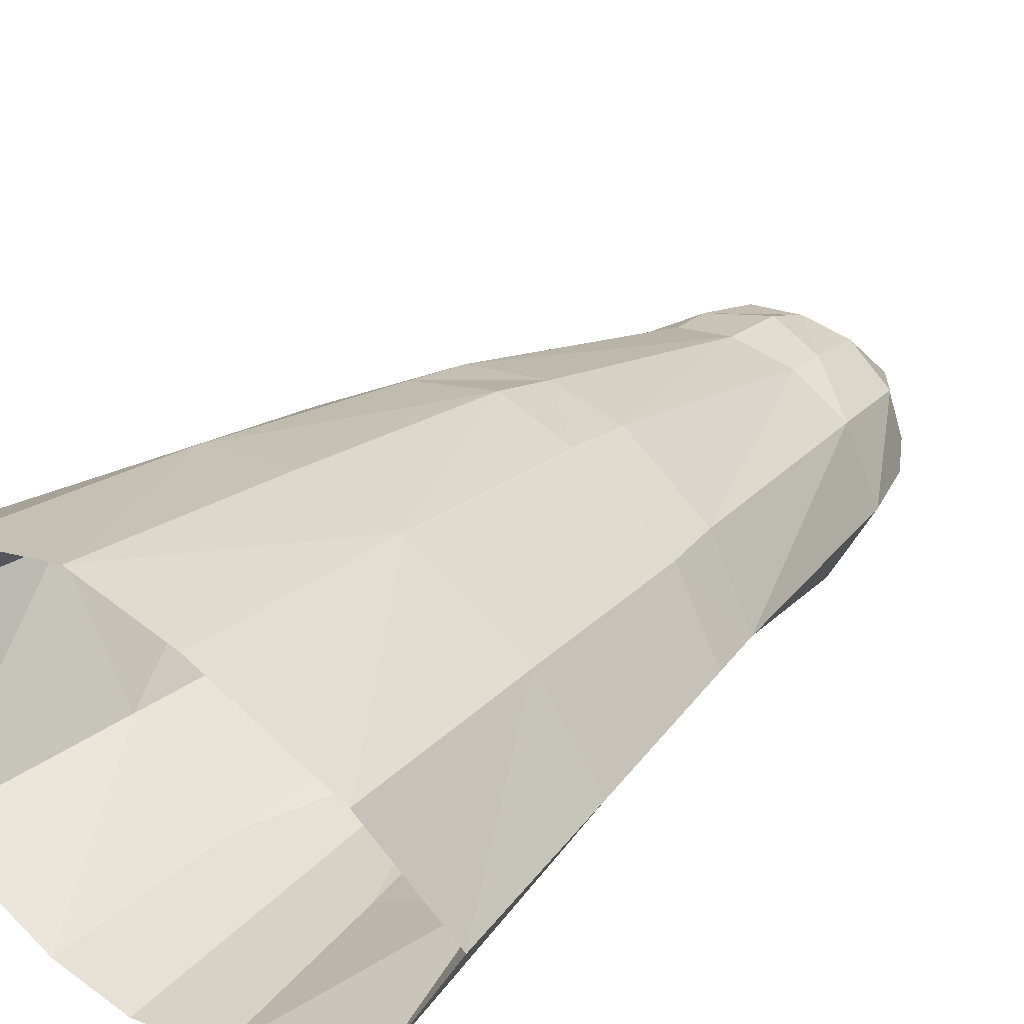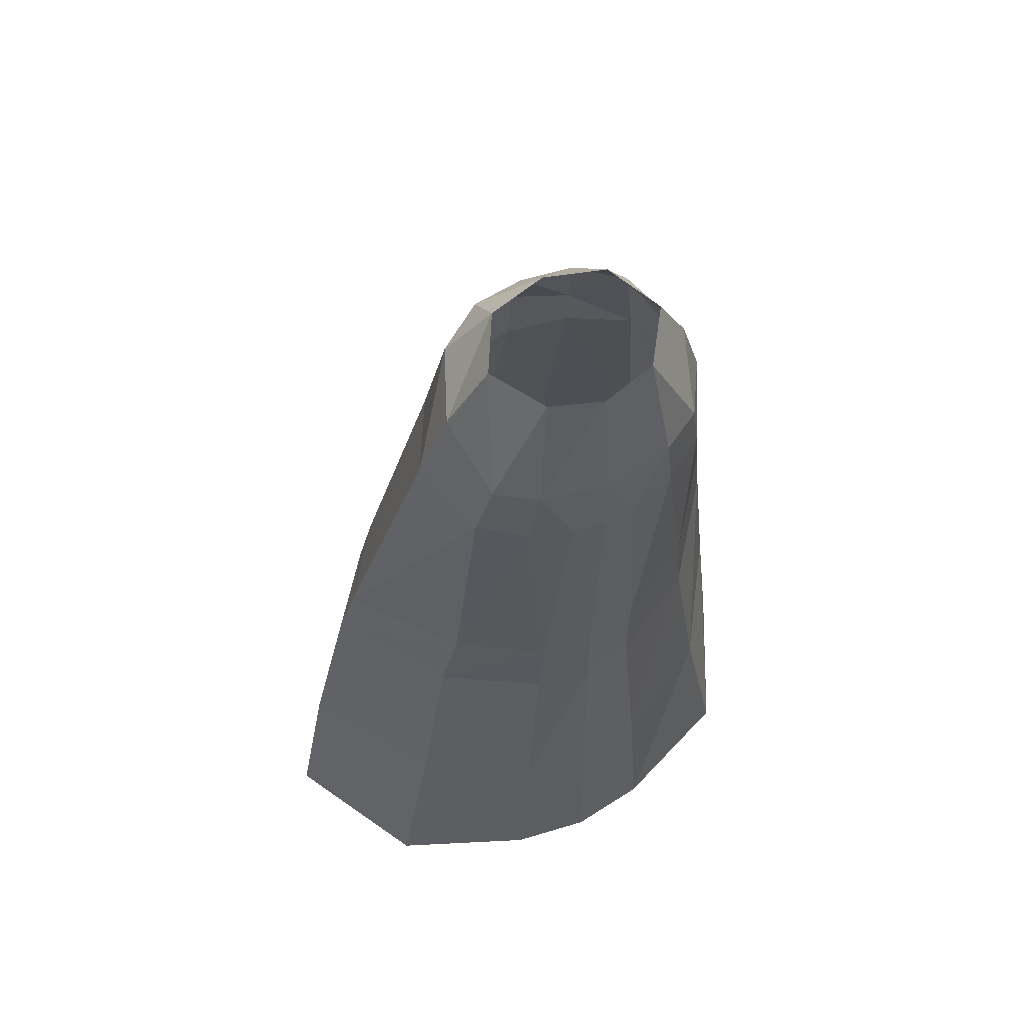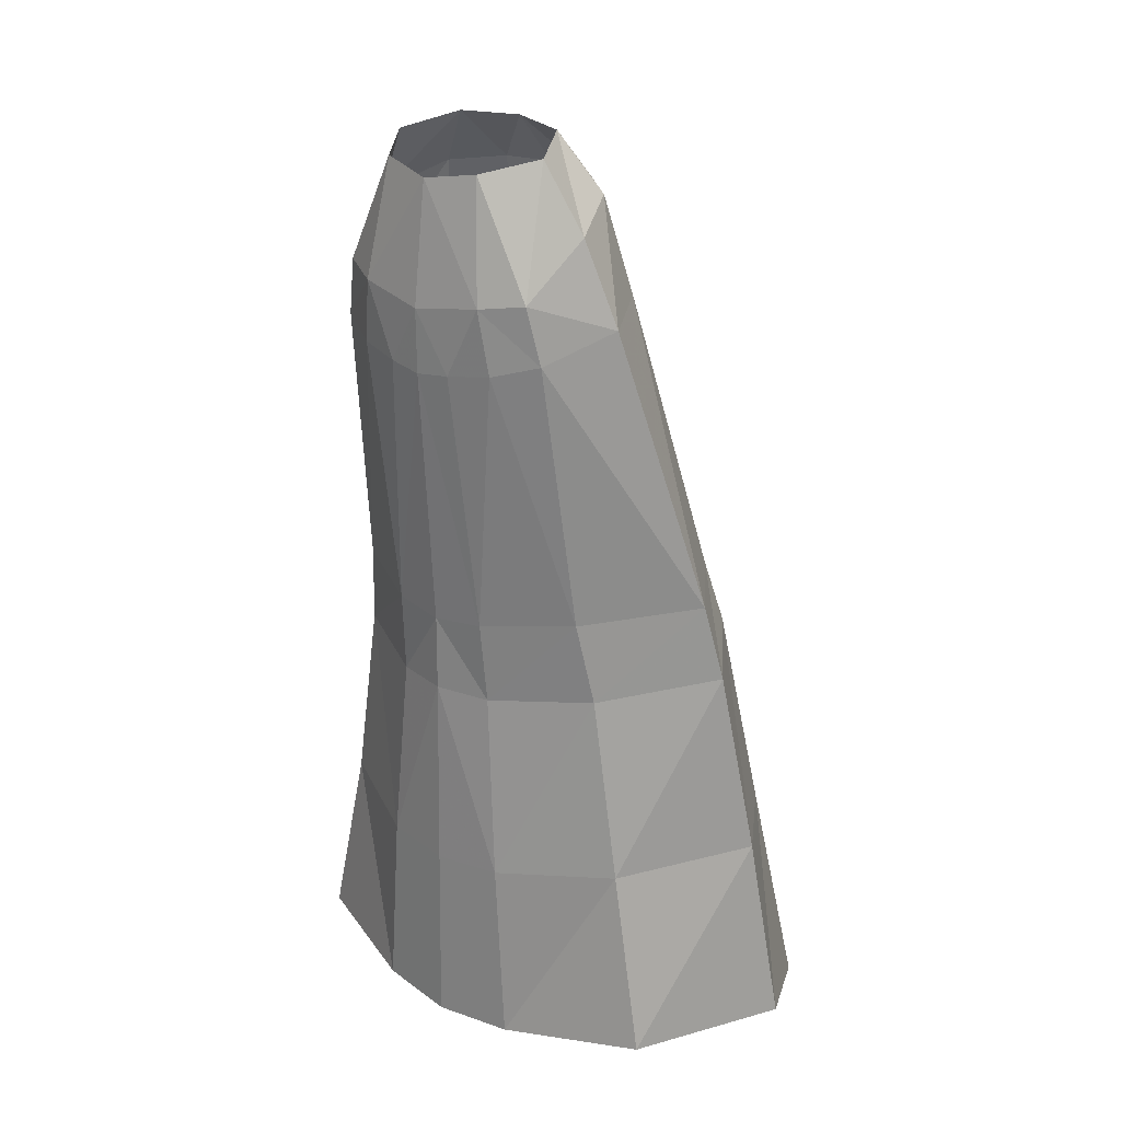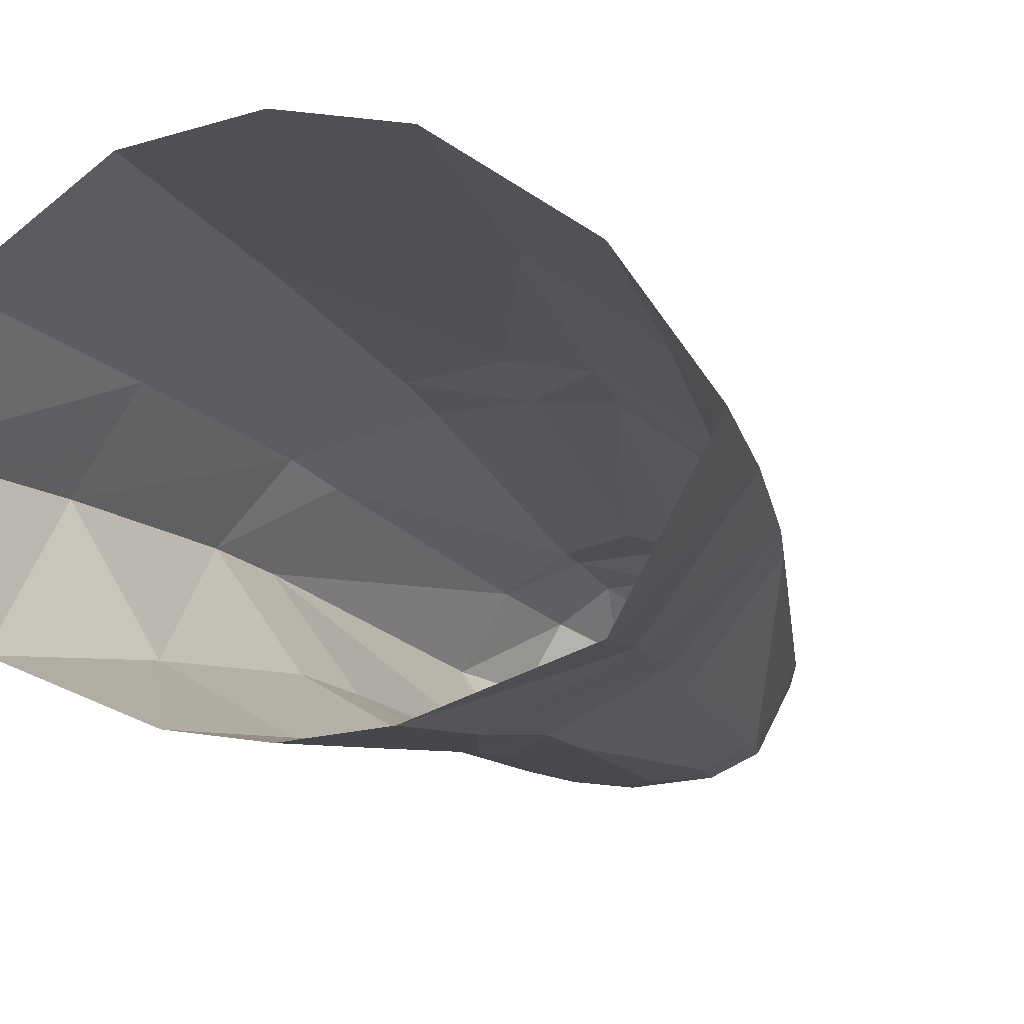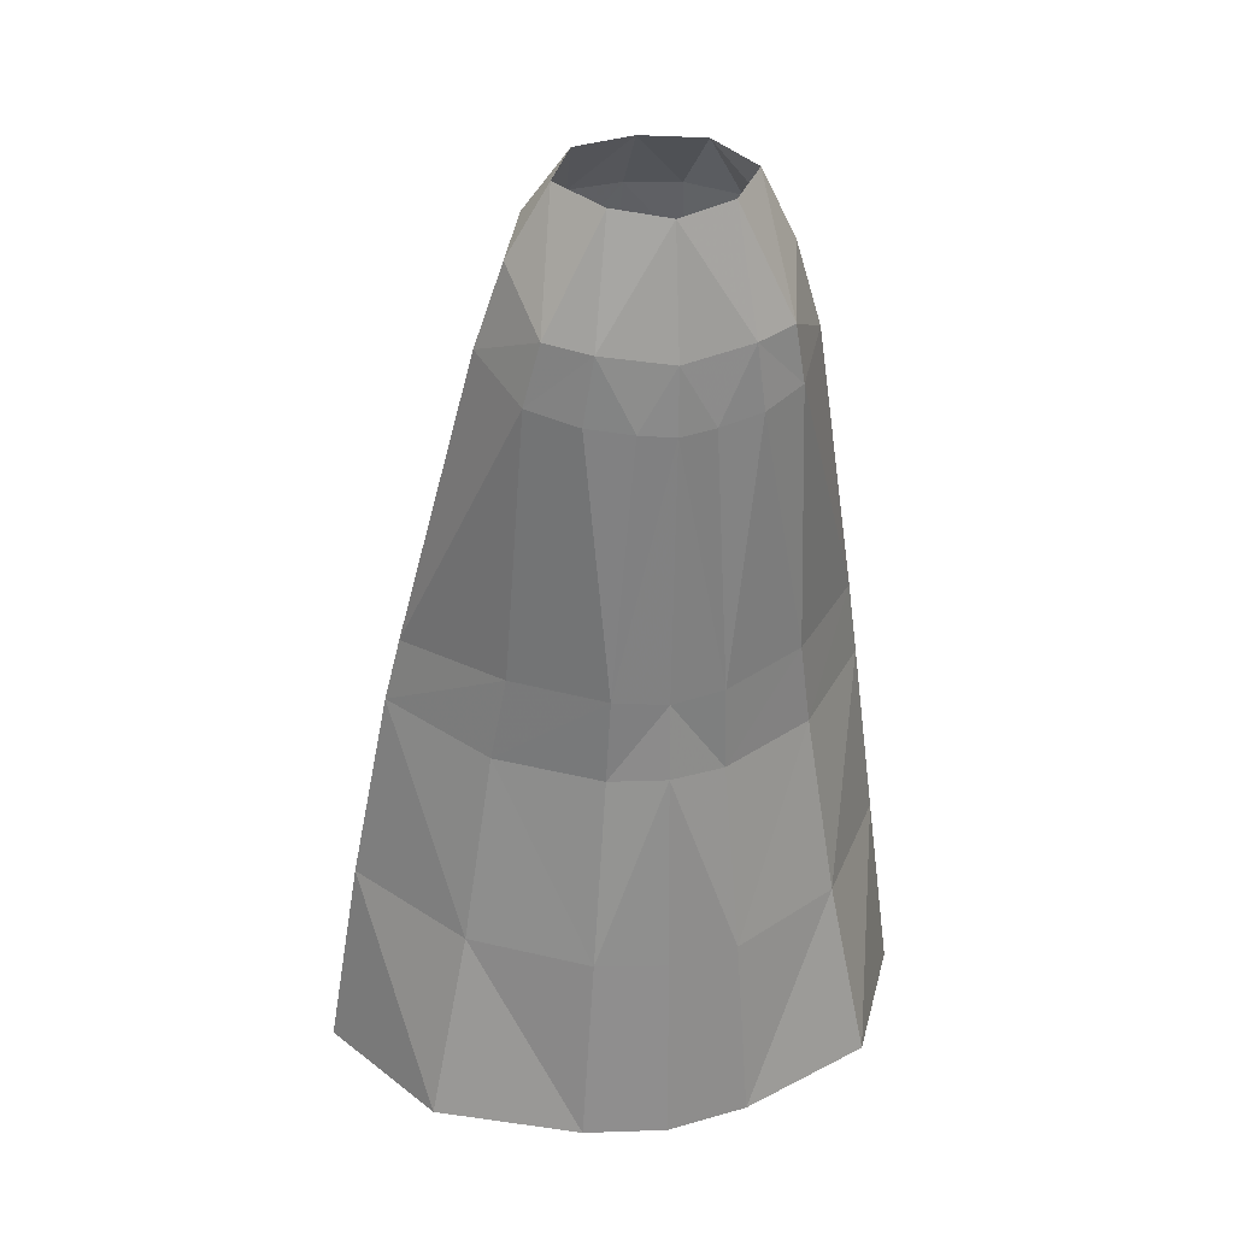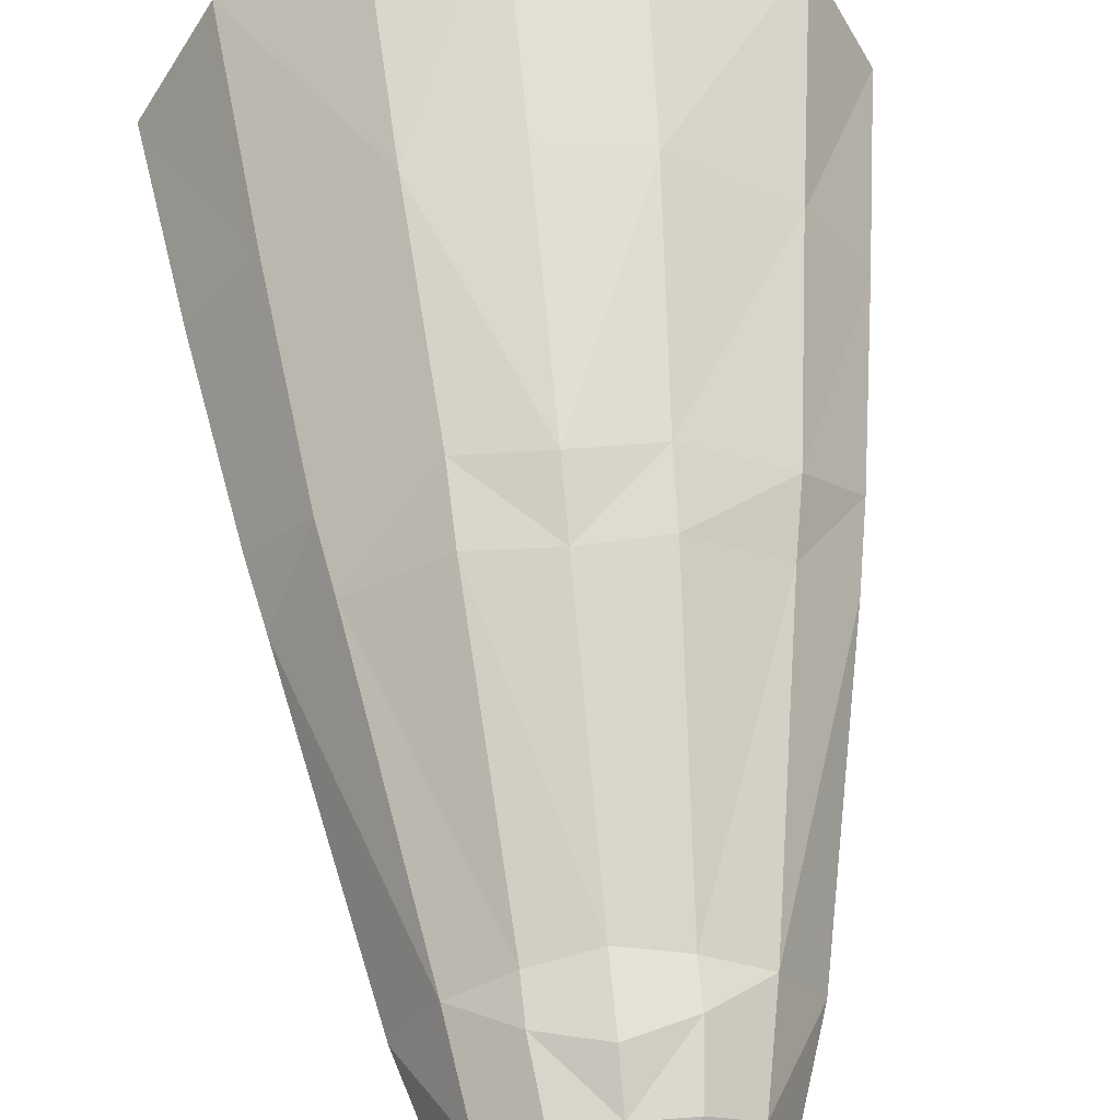
<metadata>
{"format":"obj","ext":"obj","renderer":"f3d","projection":"perspective","resolution":1024,"background":"white","views":[{"elev":33.3,"azim":-142.9,"up":"+Y"},{"elev":56.8,"azim":-25.9,"up":"+Z"},{"elev":24.8,"azim":40.3,"up":"+Z"},{"elev":-6.8,"azim":-160.8,"up":"+Y"},{"elev":26.4,"azim":-13.7,"up":"+Z"},{"elev":57.4,"azim":-5.5,"up":"+Y"}]}
</metadata>
<code>
g taoist_trousers_female_53021
v -6.157 -5.055 48.71
v -5.009 -2.337 55.44
v -7.125 -1.602 51.59
v -12.14 2.797 30.3
v -7.693 -2.885 30.3
v -6.962 -4.603 45.37
v -8.536 -0.8522 47.08
v -5.327 13.4 15.25
v -0.00513 14.31 15.04
v -0.00514 16.71 2.362
v -5.956 15.56 2.076
v -4.424 -5.967 44.67
v -2.956 -5.429 29.76
v -1.966 -6.51 44.29
v -3.889 -6.246 48.28
v -3.35 5.02 47.13
v -4.341 9.904 31.49
v -9.18 6.662 31.23
v -6.408 3.098 47.26
v -12.14 2.797 30.3
v -8.536 -0.8522 47.08
v -5.568 1.943 52.79
v -7.125 -1.602 51.59
v -0.005122 -6.72 47.63
v -0.005128 -5.836 54.33
v -3.054 -5.192 54.87
v -2.918 3.781 53.1
v -3.371 0.636 56.1
v -0.005129 1.56 56.21
v -0.00513 4.119 53.21
v -5.009 -2.337 55.44
v -12.93 3.429 26.64
v -14.86 4.582 15.67
v -10.07 -2.279 14.96
v -8.453 -2.227 25.6
v -3.902 -5.514 14.35
v -3.124 -5.067 25.09
v -4.468 10.8 27.6
v -11.32 9.339 15.67
v -9.853 7.253 27.56
v -14.86 4.582 15.67
v -12.93 3.429 26.64
v 7.08 -1.603 51.59
v 4.998 -2.337 55.44
v 6.114 -5.018 48.58
v 12.12 2.779 30.71
v 8.728 -0.8231 46.79
v 6.755 -4.603 45.36
v 7.683 -2.885 30.3
v 5.316 13.4 15.25
v 5.946 15.56 2.076
v 2.946 -5.429 29.76
v 1.955 -6.51 44.29
v -0.005121 -6.684 44.06
v -0.005046 -5.755 29.44
v 3.879 -6.245 48.27
v 4.414 -5.967 44.67
v 9.17 6.662 31.23
v 4.331 9.904 31.49
v 3.34 5.022 47.13
v 6.534 3.11 47.29
v 5.439 1.955 52.81
v 3.044 -5.191 54.87
v 3.361 0.6361 56.1
v 2.929 3.78 53.11
v 10.13 -2.279 14.96
v 14.64 4.582 15.66
v 12.93 3.539 26.31
v 8.445 -2.227 25.6
v 3.892 -5.514 14.35
v 3.114 -5.067 25.09
v 11.47 9.339 15.68
v 4.451 10.79 27.76
v 9.846 7.585 27.57
v -0.005137 5.791 46.84
v -0.005073 10.39 32.01
v -0.005075 11.61 28.28
v -16.51 5.32 4.711
v -12.2 -2.709 4.385
v -4.594 -5.623 3.79
v -12.62 11.14 3.145
v -16.51 5.32 4.711
v 12.19 -2.709 4.385
v 16.31 5.321 4.703
v 4.584 -5.623 3.79
v -0.005015 -5.998 14.1
v -0.005008 -6.19 3.553
v 13.26 11.13 3.174
v -3.334 4.68 49.44
v -0.00513 5.261 50.54
v 3.328 4.782 49.45
v -0.005019 -5.775 25.16
f 1 2 3
f 4 5 6
f 6 7 4
f 8 9 10
f 10 11 8
f 12 5 13
f 13 14 12
f 6 12 15
f 15 1 6
f 16 17 18
f 18 19 16
f 19 18 20
f 20 21 19
f 22 21 23
f 15 24 25
f 25 26 15
f 1 15 26
f 26 2 1
f 12 6 5
f 27 28 29
f 29 30 27
f 28 22 23
f 23 31 28
f 32 33 34
f 34 35 32
f 35 34 36
f 36 37 35
f 38 8 39
f 39 40 38
f 40 39 41
f 41 42 40
f 43 44 45
f 46 47 48
f 48 49 46
f 50 51 10
f 10 9 50
f 52 53 54
f 54 55 52
f 45 47 43
f 56 57 48
f 48 45 56
f 58 59 60
f 60 61 58
f 46 58 61
f 61 47 46
f 43 47 62
f 56 63 25
f 25 24 56
f 45 44 63
f 63 56 45
f 49 48 57
f 29 64 65
f 65 30 29
f 64 44 43
f 43 62 64
f 66 67 68
f 68 69 66
f 70 66 69
f 69 71 70
f 72 50 73
f 73 74 72
f 67 72 74
f 74 68 67
f 17 16 75
f 75 76 17
f 75 60 59
f 59 76 75
f 8 38 77
f 77 9 8
f 33 78 79
f 79 34 33
f 80 36 34
f 34 79 80
f 8 11 81
f 81 39 8
f 39 81 82
f 82 41 39
f 77 73 50
f 50 9 77
f 83 84 67
f 67 66 83
f 85 70 86
f 86 87 85
f 88 51 50
f 50 72 88
f 84 88 72
f 72 67 84
f 7 6 1
f 89 27 30
f 30 90 89
f 22 27 89
f 89 19 22
f 30 65 91
f 91 90 30
f 91 65 62
f 62 61 91
f 75 89 90
f 89 75 16
f 19 89 16
f 75 91 60
f 91 75 90
f 61 60 91
f 54 14 13
f 13 55 54
f 92 37 36
f 36 86 92
f 57 53 52
f 52 49 57
f 70 71 92
f 92 86 70
f 86 36 80
f 80 87 86
f 66 70 85
f 85 83 66
f 1 3 7
f 22 28 27
f 62 65 64
f 24 14 54
f 22 19 21
f 57 56 53
f 47 61 62
f 45 48 47
f 24 15 14
f 24 54 53
f 56 24 53
f 15 12 14
f 46 49 69
f 69 68 46
f 58 46 68
f 68 74 58
f 59 58 74
f 74 73 59
f 76 59 73
f 73 77 76
f 38 17 76
f 76 77 38
f 18 17 38
f 38 40 18
f 40 42 20
f 20 18 40
f 32 35 5
f 5 4 32
f 13 5 35
f 35 37 13
f 55 13 37
f 37 92 55
f 71 52 55
f 55 92 71
f 49 52 71
f 71 69 49

</code>
